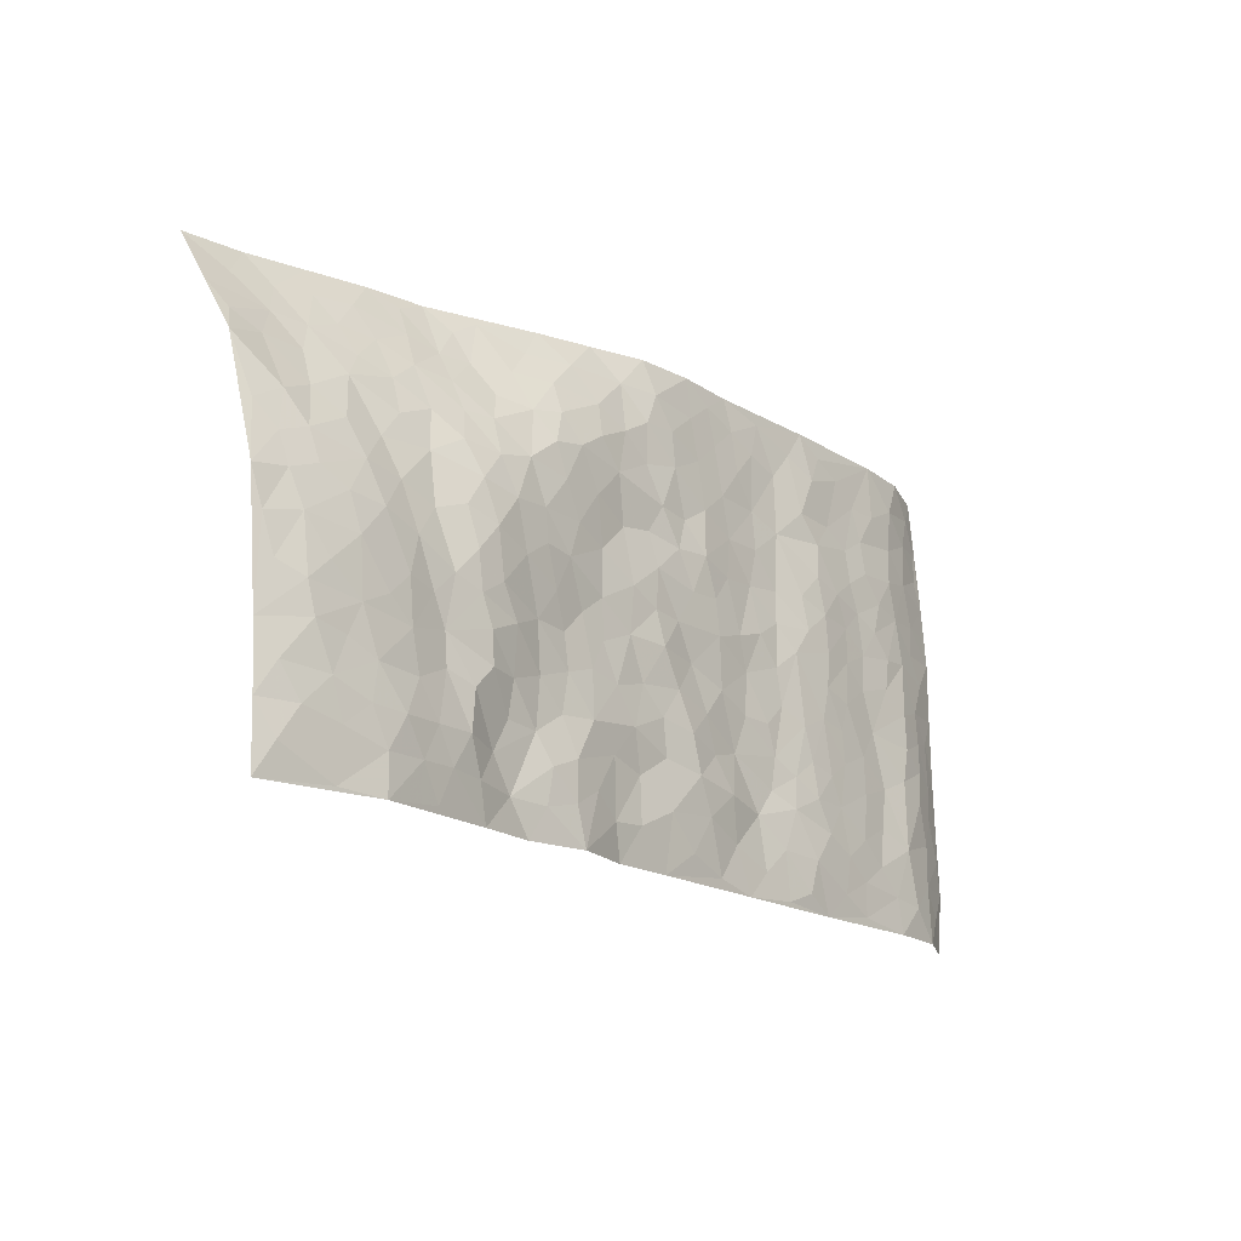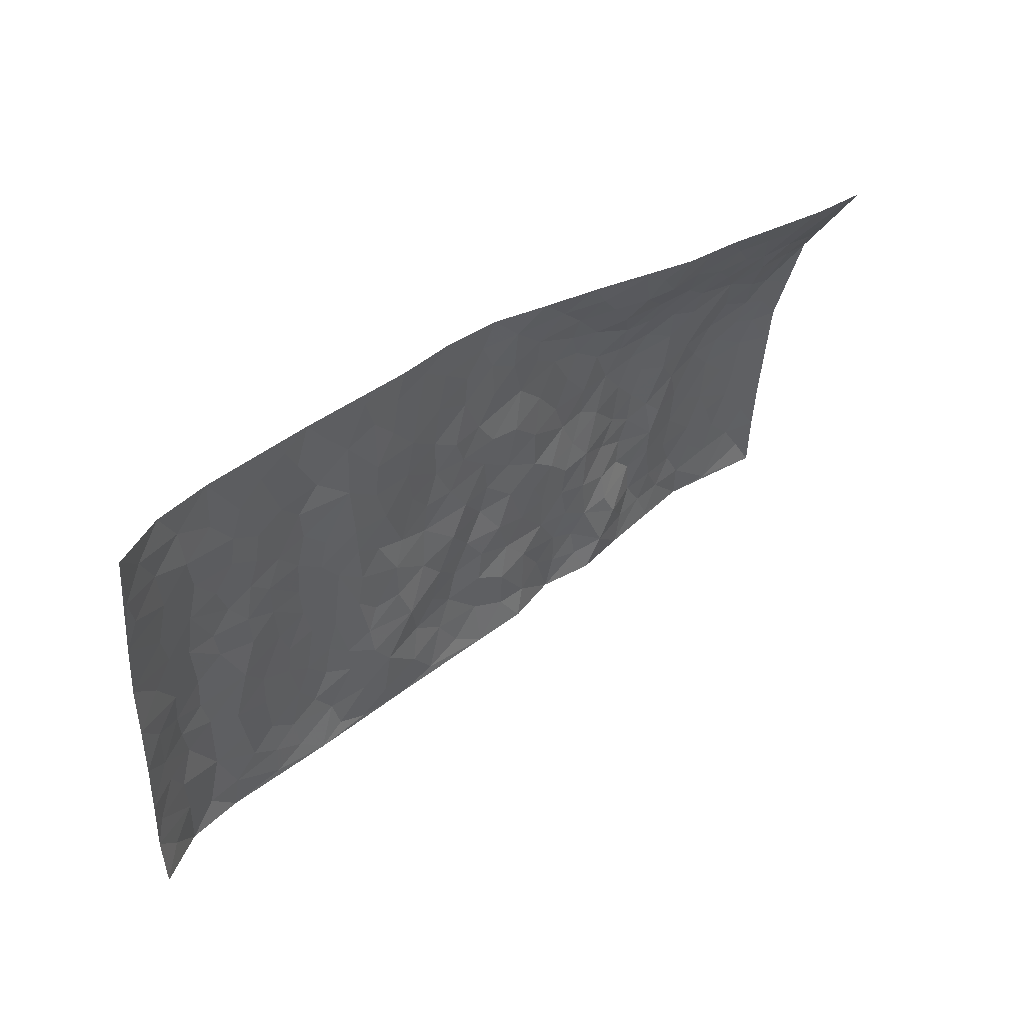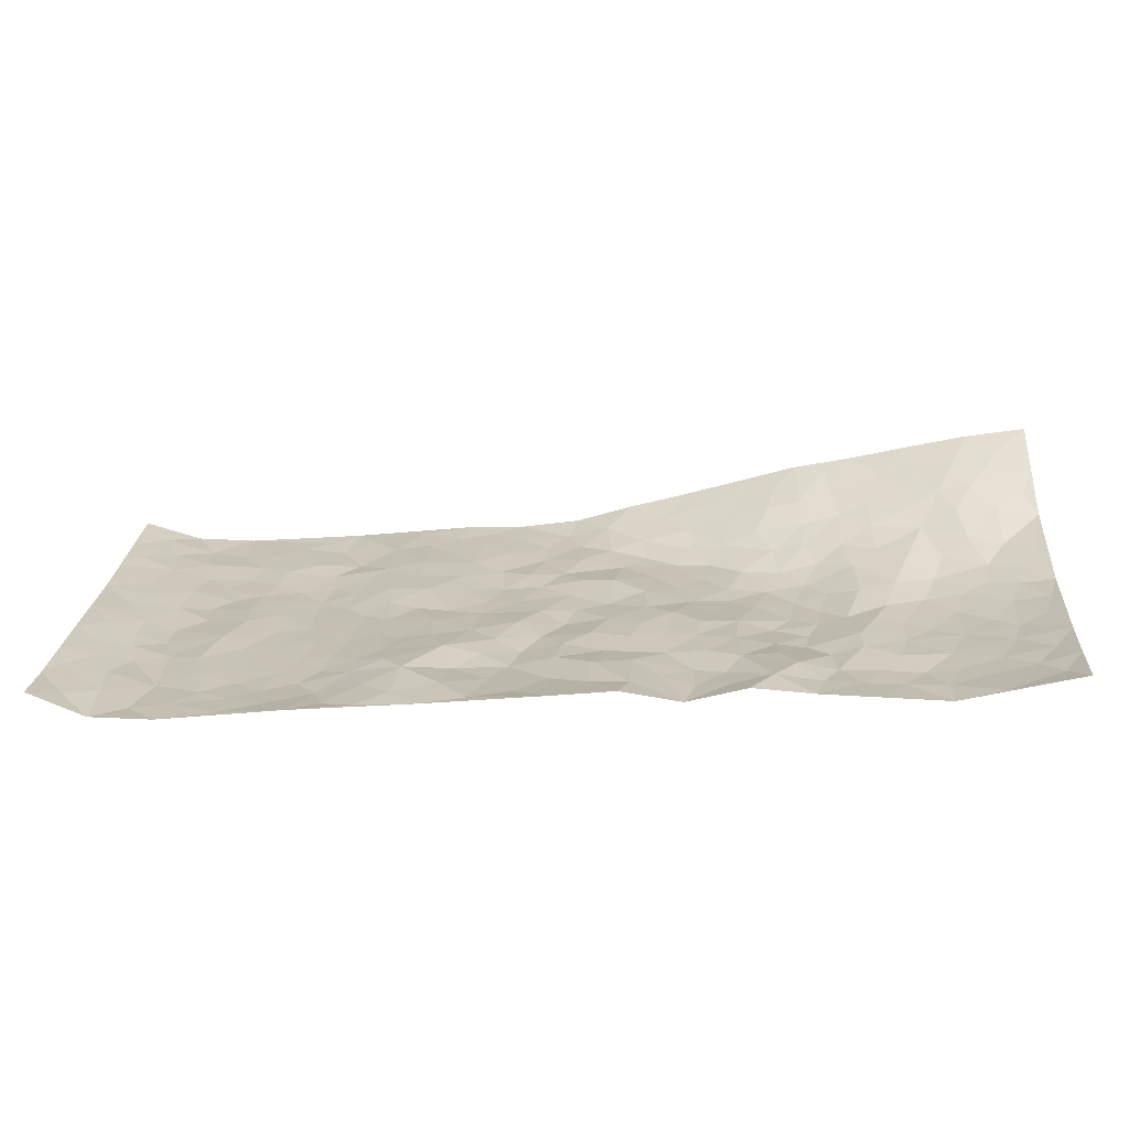
<metadata>
{"format":"obj","ext":"obj","renderer":"f3d","projection":"perspective","resolution":1024,"background":"white","views":[{"elev":-22.0,"azim":128.8,"up":"+Y"},{"elev":47.6,"azim":-44.5,"up":"+Y"},{"elev":-70.4,"azim":3.3,"up":"+Y"}]}
</metadata>
<code>
v -0.9395 0.05817 0.05457
v -0.8884 1.053 0.04648
v 1.001 -0.06238 0.02605
v 1.063 0.8928 0.2033
v -0.7455 0.4381 -0.01121
v -0.917 0.5553 0.03771
v -0.8082 0.4068 -0.0001861
v 0.03037 0.004695 0.01427
v -0.929 0.3067 0.04265
v -0.8711 0.3906 0.02051
v -0.7055 0.04354 -0.007732
v -0.9363 0.1824 0.04368
v -0.6648 0.3331 -0.004029
v -0.8282 0.05093 0.001429
v -0.7957 0.3366 -0.004698
v -0.4597 0.03011 0.003086
v -0.9133 0.2434 0.03449
v -0.254 0.1845 0.01478
v -0.7294 0.3663 -0.01106
v -0.826 0.1697 0.004692
v -0.887 0.117 0.0266
v -0.7636 0.1096 -0.00953
v -0.636 0.1651 -0.007712
v -0.6907 0.116 -0.008125
v -0.8319 0.2574 0.007015
v -0.863 0.3223 0.01748
v -0.7304 0.2209 -0.01307
v -0.6511 0.2489 -0.005019
v -0.8067 0.5376 0.003724
v -0.9225 0.4309 0.04086
v -0.6496 1.04 -0.004845
v -0.4936 0.2527 -0.01178
v 0.2985 0.144 -0.008264
v -0.9047 0.8045 0.03696
v -0.3147 0.4142 -0.002701
v -0.7115 0.7978 -0.006827
v -0.7239 0.8771 -0.001154
v -0.5266 0.4754 -0.01233
v -0.5362 0.6402 -0.01089
v -0.4044 1.026 -0.001787
v -0.8862 0.741 0.02998
v -0.6003 0.6004 -0.007263
v -0.319 0.7763 0.003151
v -0.4629 0.3087 -0.01322
v -0.4159 0.2511 -0.01288
v -0.4553 0.1901 -0.01192
v -0.3824 0.6622 -0.01018
v -0.3053 0.5807 -0.0006841
v 0.2236 0.4653 0.001241
v -0.2915 0.2406 0.01009
v -0.1456 0.6233 -0.002249
v -0.3104 0.6505 0.003194
v -0.2685 0.07565 0.009
v -0.5577 0.7464 -0.01011
v -0.3532 0.2169 -0.003105
v -0.8069 0.6676 0.009184
v 0.01213 0.3518 -0.005147
v 0.1068 0.3379 0.0031
v 0.3546 0.4344 -0.004503
v -0.03304 0.5579 -0.005991
v -0.1032 0.5662 -0.005797
v 0.1595 0.6259 0.005485
v -0.5835 0.3821 -0.009319
v -0.6873 0.6168 -0.011
v -0.8735 0.8636 0.03299
v -0.5221 0.1609 -0.01006
v -0.3363 0.0338 0.00455
v -0.7402 0.5117 -0.01197
v -0.5774 0.2072 -0.01095
v -0.5832 0.05334 -0.00343
v -0.2142 0.01685 0.00709
v -0.5805 0.1233 -0.006736
v -0.5133 0.08432 -0.004986
v -0.3987 0.06207 -0.001198
v -0.4144 0.1295 -0.007919
v -0.8224 0.7366 0.01417
v -0.8888 0.9285 0.03948
v -0.6788 0.5513 -0.009581
v 0.08818 0.9977 0.0156
v -0.7358 0.7213 -0.003667
v -0.5137 0.3468 -0.0117
v -0.4563 0.4902 -0.01562
v 0.0701 0.5722 -0.004732
v 0.008892 0.4869 -0.00229
v 0.05784 0.4208 -0.009276
v -0.08692 0.1367 -0.0007599
v -0.5018 0.7028 -0.01479
v -0.8526 0.6143 0.0166
v -0.6642 0.7332 -0.009701
v -0.4012 0.3223 -0.01172
v -0.5861 0.3032 -0.009782
v -0.4324 0.7173 -0.01576
v -0.1148 0.4955 -0.004657
v -0.2073 0.4516 0.003486
v -0.5811 0.6862 -0.01
v 0.02601 0.1196 0.0007172
v -0.356 0.5341 -0.01145
v -0.2967 0.3081 0.003932
v -0.1816 0.5179 -0.0031
v -0.1281 0.393 0.00204
v -0.912 0.6799 0.03362
v -0.6408 0.6632 -0.01158
v -0.7516 0.6263 -0.005091
v -0.3258 0.1313 0.004403
v -0.4613 0.5629 -0.0164
v -0.6303 0.445 -0.003153
v -0.08091 0.3327 0.002242
v -0.1048 0.2591 0.002038
v -0.4533 0.6414 -0.01694
v 0.1819 0.7233 -0.003372
v 0.03835 0.2169 0.003839
v -0.02714 0.2788 -0.007008
v 0.05103 0.2898 0.001266
v -0.3779 0.3881 -0.0116
v -0.1565 0.1965 6.591e-05
v -0.5968 0.5254 -0.005574
v -0.5047 0.4127 -0.01258
v -0.4394 0.4195 -0.01419
v -0.2478 0.5421 -0.003123
v -0.2085 0.3656 0.006635
v -0.2986 0.4875 -0.00304
v -0.1802 0.2847 0.01366
v -0.03641 0.4177 0.003063
v -0.5347 0.5655 -0.01013
v -0.05075 0.205 -0.005577
v -0.1777 0.107 0.009827
v -0.3534 0.2809 -0.004868
v -0.87 0.4904 0.02262
v -0.8133 0.4703 0.003636
v 0.1468 0.4188 -0.0004287
v 0.2517 0.2274 -0.00417
v 0.1433 0.5133 -0.005553
v 0.07823 0.4881 -0.006128
v 0.2191 0.3847 0.003318
v 0.8519 0.4453 0.0002112
v 0.2759 0.4222 0.004177
v 0.3145 0.2991 0.001941
v 0.2243 0.559 0.0009438
v 0.2089 0.9856 0.04575
v -0.2279 0.6365 0.004909
v 0.5015 0.8387 0.07494
v 0.5699 0.9425 0.1299
v -0.1401 0.7935 0.002118
v 0.02178 0.868 -0.00166
v -0.2717 0.3672 0.0007889
v -0.3969 0.5923 -0.01394
v -0.04073 0.05884 0.004224
v -0.1263 0.03282 0.007757
v 0.1529 -0.001676 0.01891
v 0.09369 0.8594 0.000456
v 0.05408 0.7013 -0.003279
v 0.4625 0.1726 0.006396
v 0.388 0.2706 0.002116
v 0.6528 0.4872 0.004597
v 0.5889 0.5136 -0.008675
v 0.4924 0.109 0.01131
v 0.564 0.1953 -0.01372
v 0.4649 0.3368 -0.01341
v 0.09015 0.6403 0.002334
v 0.007242 0.6317 -0.00462
v -0.07485 0.7387 -0.003993
v -0.01658 0.6986 9.895e-05
v 0.01566 0.7951 -0.003783
v -0.06994 0.6416 -0.008874
v 0.09611 0.7737 0.001642
v 0.33 0.9719 0.07227
v 0.06546 0.9281 0.001947
v -0.1918 0.8618 0.003197
v -0.1195 0.8918 0.00366
v -0.2423 0.799 0.006816
v -0.1588 1.012 0.008754
v -0.1586 0.7095 0.001512
v -0.2488 0.7184 0.00419
v -0.06248 0.8381 0.00123
v -0.03535 1.006 0.005508
v 0.2932 0.734 -0.008516
v 0.2437 0.6577 -0.005037
v 0.3933 0.5758 -0.01075
v 0.3224 0.5082 -0.007502
v 0.3366 0.6507 -0.009971
v 0.499 0.7145 0.01934
v 0.4278 0.6615 -0.005599
v 0.361 0.7168 -0.006982
v 0.1523 0.9234 0.01775
v 0.1572 0.8185 0.00228
v 0.2261 0.8486 0.009797
v 0.3316 0.8542 0.02853
v 0.3988 0.771 0.01704
v 0.298 0.5826 -0.007201
v -0.8034 0.9176 0.01275
v -0.6075 0.8555 -0.006123
v -0.7958 0.8242 0.01036
v -0.7721 1.047 0.005311
v -0.838 0.9919 0.0241
v -0.7303 0.9674 -0.003487
v -0.6549 0.9272 -0.006069
v -0.5246 0.9639 -0.004902
v -0.5837 0.9236 -0.003924
v -0.6165 0.7852 -0.00987
v -0.4854 0.8464 -0.006046
v -0.5489 0.8167 -0.006382
v -0.4317 0.9304 -0.009132
v -0.3131 0.9005 0.00287
v -0.4626 0.9915 -0.004647
v -0.3894 0.8428 -0.01059
v -0.3613 0.9616 -2.586e-05
v -0.2614 0.9926 0.004326
v -0.4397 0.7902 -0.01261
v -0.2404 0.9197 0.003048
v -0.1766 0.9454 0.004595
v 0.2331 0.7764 -0.004758
v 0.3332 0.7885 0.006412
v 0.2722 0.9175 0.03661
v 0.4689 0.7795 0.04173
v 0.4163 0.8502 0.05359
v 0.4632 0.9406 0.09901
v 0.3704 0.9091 0.06282
v 0.521 0.901 0.1012
v 0.4408 0.471 -0.0117
v 0.3878 0.5099 -0.01259
v 0.5523 0.5744 -0.01116
v 0.5037 0.6378 -0.004015
v 0.4726 0.5639 -0.01691
v 0.3931 0.1706 0.005226
v 0.5304 0.305 -0.01742
v 0.522 0.4945 -0.01922
v 0.4003 0.3682 -0.00165
v -0.04178 0.9221 0.002123
v -0.09937 0.9685 0.004139
v 0.3576 0.1159 -0.004042
v 0.6374 -0.02328 -0.00815
v 0.2503 0.3231 0.0009341
v 0.3243 0.37 0.003588
v 0.6262 0.211 -0.006145
v 0.815 0.9187 0.1695
v 1.018 0.1853 0.02204
v 0.568 0.7715 0.05553
v 0.7776 0.4413 -0.006479
v 0.5627 0.711 0.0309
v 1.038 0.4329 0.02623
v 0.7147 0.2515 -0.01389
v 0.5682 0.4362 -0.01768
v 0.825 0.2606 -0.01162
v 0.6159 0.38 -0.01035
v 0.5143 -0.02679 0.003065
v 0.1337 0.2485 -0.0007098
v 0.5352 0.04693 -0.002757
v 0.1825 0.3127 0.0008168
v 0.4613 0.2424 -0.004138
v 0.9178 0.2077 -0.004794
v 0.699 0.4205 -0.005079
v 0.6081 0.0465 -0.01108
v 0.5045 0.3986 -0.01731
v 0.6588 0.3331 -0.004578
v 0.3295 0.2171 0.001801
v 0.5226 0.2423 -0.01468
v 0.2977 0.06495 -0.007274
v 0.3932 -0.01697 0.0178
v 0.2731 -0.01016 -0.006124
v 0.2369 0.105 -0.002107
v 0.1072 0.1679 0.01015
v 0.1854 0.1833 0.003969
v 0.6475 0.1092 -0.01418
v 0.8321 0.3728 -0.009027
v 0.7887 0.173 -0.01472
v 0.6811 0.03983 -0.01548
v 0.7214 0.3419 -0.01162
v 0.767 0.2932 -0.01331
v 0.9344 0.2677 -0.002339
v 0.8101 0.5187 0.00861
v 0.727 0.1017 -0.02088
v 0.7989 0.1008 -0.0154
v 0.8917 0.3126 -0.006285
v 0.9911 0.2866 0.01372
v 0.9424 0.3798 0.00544
v 0.6291 0.2763 -0.003388
v 0.8526 0.05276 -0.008092
v 0.3643 0.04553 0.002105
v 0.4424 0.0462 0.01652
v 0.1052 0.07592 0.008213
v 0.1765 0.06654 0.008264
v 1.053 0.6755 0.08067
v 0.7622 0.03247 -0.01785
v 0.6954 0.1742 -0.01321
v 1.015 0.3596 0.02021
v 0.9677 0.4478 0.01758
v 0.8512 0.1978 -0.008635
v 0.5679 0.1157 -0.01133
v 0.7588 -0.0453 -0.01724
v 0.5561 0.3629 -0.01688
v 0.9682 0.001873 0.01041
v 1.01 0.06155 0.02232
v 0.8778 0.1255 -0.007479
v 0.9319 0.0654 0.0005763
v 0.8536 -0.0444 -0.001036
v 0.9749 0.1263 0.008082
v 0.7297 0.5112 0.008967
v 0.7601 0.5841 0.02838
v 0.6537 0.5958 0.01875
v 0.8973 0.6299 0.05513
v 0.7068 0.722 0.06003
v 1.024 0.5564 0.04892
v 0.8366 0.5884 0.03101
v 0.9218 0.5368 0.02569
v 0.8079 0.6879 0.06134
v 0.9089 0.4741 0.01203
v 0.981 0.5106 0.03127
v 0.9621 0.596 0.04601
v 0.7121 0.6464 0.03583
v 0.6391 0.6829 0.03503
v 0.582 0.6413 0.008916
v 0.9311 0.7745 0.1235
v 0.7904 0.8056 0.1116
v 0.8867 0.7091 0.08822
v 0.9727 0.7048 0.0929
v 0.8577 0.774 0.111
v 1.055 0.7843 0.1419
v 0.7704 0.7447 0.08078
v 1.031 0.7317 0.1088
v 0.8216 0.8575 0.1416
v 0.938 0.9044 0.1907
v 0.6926 0.9321 0.147
v 0.9005 0.8433 0.153
v 0.9877 0.8367 0.1639
v 0.7417 0.8691 0.1285
v 0.6356 0.8479 0.1008
v 0.5695 0.8339 0.086
v 0.6306 0.9111 0.127
v 0.6469 0.7743 0.06997
v 0.7142 0.8035 0.09606
f 29 6 128
f 12 21 20
f 26 10 9
f 55 45 46
f 27 19 15
f 26 9 17
f 101 6 88
f 12 1 21
f 7 15 19
f 125 86 96
f 84 123 85
f 129 29 128
f 25 27 15
f 12 20 17
f 73 75 66
f 22 14 11
f 26 17 25
f 9 12 17
f 25 15 26
f 5 129 7
f 52 146 48
f 55 18 50
f 7 19 5
f 20 27 25
f 124 82 105
f 41 76 34
f 20 14 22
f 14 20 21
f 14 21 1
f 24 22 11
f 24 27 22
f 72 66 69
f 69 32 91
f 70 24 11
f 24 23 27
f 17 20 25
f 27 20 22
f 10 15 7
f 10 26 15
f 23 28 27
f 27 13 19
f 28 23 69
f 13 27 28
f 119 121 94
f 10 7 129
f 6 30 128
f 9 10 30
f 36 192 80
f 80 102 89
f 118 81 44
f 64 103 78
f 115 126 86
f 45 32 46
f 91 63 13
f 129 68 29
f 95 87 54
f 95 54 199
f 202 40 204
f 82 97 105
f 29 88 6
f 18 55 104
f 148 126 71
f 38 82 124
f 50 18 122
f 117 82 38
f 5 19 106
f 82 117 118
f 80 64 102
f 127 45 55
f 194 77 190
f 98 35 114
f 39 124 105
f 127 50 98
f 106 19 13
f 66 75 46
f 39 95 42
f 63 117 38
f 95 89 102
f 101 56 76
f 51 140 99
f 18 53 126
f 62 83 132
f 45 127 90
f 112 113 57
f 103 29 68
f 130 85 58
f 109 39 105
f 35 94 121
f 113 246 58
f 151 165 163
f 120 100 94
f 114 127 98
f 192 190 65
f 95 39 87
f 36 191 37
f 67 104 74
f 56 101 88
f 13 63 106
f 192 34 76
f 268 241 243
f 108 115 125
f 93 84 60
f 133 84 85
f 156 288 157
f 101 76 41
f 80 103 64
f 105 97 146
f 99 61 51
f 92 109 47
f 125 96 111
f 158 227 153
f 75 104 55
f 69 66 32
f 81 91 32
f 106 78 68
f 42 64 78
f 77 34 65
f 24 70 72
f 75 73 16
f 16 71 67
f 2 34 77
f 13 28 91
f 103 56 88
f 56 80 76
f 72 69 23
f 11 16 70
f 16 73 70
f 16 67 74
f 115 18 126
f 24 72 23
f 73 72 70
f 16 74 75
f 72 73 66
f 32 45 44
f 84 83 60
f 66 46 32
f 78 106 116
f 117 63 81
f 67 53 104
f 103 68 78
f 69 91 28
f 36 80 89
f 106 38 116
f 106 68 5
f 81 118 117
f 62 132 138
f 32 44 81
f 53 67 71
f 57 58 85
f 123 100 107
f 93 60 61
f 33 230 224
f 8 96 147
f 132 133 130
f 140 48 119
f 93 100 123
f 122 98 50
f 164 60 160
f 53 71 126
f 125 112 108
f 193 194 195
f 75 55 46
f 63 91 81
f 56 103 80
f 196 198 31
f 18 104 53
f 121 48 97
f 38 106 63
f 118 97 82
f 97 35 121
f 51 172 140
f 130 134 49
f 87 39 109
f 288 252 263
f 97 114 35
f 47 43 92
f 57 113 58
f 248 130 58
f 34 101 41
f 114 90 127
f 116 124 42
f 145 94 35
f 118 114 97
f 167 79 175
f 98 145 35
f 85 123 57
f 43 47 52
f 199 36 89
f 42 78 116
f 159 83 62
f 88 29 103
f 74 104 75
f 118 44 90
f 173 140 172
f 42 95 102
f 190 192 37
f 65 190 77
f 89 95 199
f 125 111 112
f 92 87 109
f 18 115 122
f 177 180 176
f 112 57 107
f 109 105 146
f 93 94 100
f 285 286 275
f 96 86 147
f 137 232 131
f 57 123 107
f 87 92 208
f 49 134 136
f 132 130 49
f 161 164 162
f 50 127 55
f 122 108 107
f 122 107 100
f 48 140 52
f 118 90 114
f 99 119 94
f 123 84 93
f 36 37 192
f 48 121 119
f 120 122 100
f 39 42 124
f 38 124 116
f 248 58 246
f 44 45 90
f 98 122 120
f 146 52 47
f 94 93 99
f 168 209 170
f 212 183 188
f 202 197 200
f 42 102 64
f 107 108 112
f 99 93 61
f 8 280 96
f 112 111 113
f 125 115 86
f 115 108 122
f 128 30 10
f 5 68 129
f 10 129 128
f 132 49 138
f 83 84 133
f 130 133 85
f 83 133 132
f 248 134 130
f 156 152 224
f 151 110 165
f 212 186 211
f 153 224 249
f 254 251 244
f 246 261 262
f 225 158 249
f 49 136 179
f 185 184 150
f 214 188 181
f 181 188 182
f 161 163 174
f 143 170 172
f 110 211 185
f 184 79 167
f 174 228 169
f 62 110 159
f 163 150 144
f 210 169 229
f 170 143 168
f 176 211 110
f 98 120 145
f 94 145 120
f 48 146 97
f 109 146 47
f 148 86 126
f 147 86 148
f 71 8 148
f 8 147 148
f 244 276 254
f 232 136 134
f 174 143 161
f 60 83 160
f 163 162 151
f 159 160 83
f 261 281 262
f 259 281 149
f 219 220 59
f 246 113 111
f 33 255 131
f 157 256 152
f 137 255 153
f 230 278 279
f 262 260 33
f 154 155 242
f 131 255 137
f 248 131 232
f 281 280 149
f 259 258 278
f 220 179 59
f 159 151 160
f 162 160 151
f 164 61 60
f 228 174 144
f 144 174 163
f 159 110 151
f 161 172 164
f 186 184 185
f 161 162 163
f 61 164 51
f 160 162 164
f 187 217 213
f 150 163 165
f 205 202 200
f 79 184 139
f 170 43 173
f 174 169 143
f 161 143 172
f 167 144 150
f 176 180 183
f 172 170 173
f 223 226 221
f 185 150 165
f 99 140 119
f 207 206 203
f 172 51 164
f 43 52 173
f 173 52 140
f 167 175 228
f 228 229 169
f 210 168 169
f 177 110 62
f 189 138 179
f 62 138 177
f 136 232 233
f 181 182 222
f 150 184 167
f 178 180 189
f 49 179 138
f 177 138 189
f 180 178 182
f 178 179 220
f 307 308 304
f 222 223 221
f 215 187 188
f 176 183 212
f 187 213 186
f 214 215 188
f 185 211 186
f 237 181 239
f 182 188 183
f 110 185 165
f 216 215 141
f 211 176 212
f 182 183 180
f 176 110 177
f 213 184 186
f 178 189 179
f 177 189 180
f 195 190 37
f 197 198 200
f 195 194 190
f 34 192 65
f 80 192 76
f 37 196 195
f 194 2 77
f 193 2 194
f 196 37 191
f 31 193 195
f 198 196 191
f 31 195 196
f 199 201 191
f 197 204 31
f 198 191 201
f 31 198 197
f 201 199 54
f 36 199 191
f 54 208 201
f 208 43 205
f 208 54 87
f 198 201 200
f 206 205 203
f 43 170 203
f 210 207 209
f 40 202 206
f 31 204 40
f 197 202 204
f 208 205 200
f 43 203 205
f 205 206 202
f 203 209 207
f 171 40 207
f 40 206 207
f 208 200 201
f 43 208 92
f 170 209 203
f 168 143 169
f 207 210 171
f 168 210 209
f 188 187 212
f 212 187 186
f 166 139 213
f 184 213 139
f 237 214 181
f 215 214 141
f 216 141 218
f 213 217 166
f 142 166 216
f 217 216 166
f 187 215 217
f 216 217 215
f 237 141 214
f 142 216 218
f 223 222 182
f 179 136 59
f 223 220 219
f 267 238 251
f 237 327 141
f 223 182 178
f 158 290 253
f 220 223 178
f 59 233 227
f 233 59 136
f 248 246 131
f 153 249 158
f 251 254 267
f 223 219 226
f 111 261 246
f 297 251 238
f 276 256 157
f 167 228 144
f 229 228 175
f 175 171 229
f 229 171 210
f 260 257 33
f 265 271 272
f 266 289 283
f 269 243 250
f 249 224 152
f 266 283 271
f 227 233 137
f 253 227 158
f 325 313 320
f 135 264 275
f 310 329 239
f 270 298 297
f 249 256 225
f 275 273 269
f 311 222 221
f 155 154 299
f 234 276 157
f 310 311 299
f 222 239 181
f 221 226 155
f 266 263 252
f 242 290 244
f 264 273 275
f 273 264 243
f 242 244 154
f 276 290 225
f 288 234 157
f 240 282 302
f 275 286 306
f 225 290 158
f 234 263 284
f 241 254 276
f 233 232 137
f 137 153 227
f 264 135 238
f 244 251 154
f 260 259 257
f 227 253 219
f 33 224 255
f 154 297 299
f 240 302 307
f 297 154 251
f 264 268 243
f 253 226 219
f 271 284 263
f 277 294 293
f 290 242 253
f 241 234 284
f 59 227 219
f 242 155 226
f 252 245 231
f 157 152 156
f 257 230 33
f 152 256 249
f 278 230 257
f 262 33 131
f 224 153 255
f 259 278 257
f 134 248 232
f 230 279 224
f 96 261 111
f 261 96 280
f 280 281 261
f 246 262 131
f 252 247 245
f 268 267 241
f 283 277 272
f 288 247 252
f 275 274 285
f 295 291 294
f 267 268 264
f 263 234 288
f 309 310 299
f 290 276 244
f 283 272 271
f 267 254 241
f 265 243 241
f 236 240 285
f 297 238 270
f 303 305 298
f 241 276 234
f 221 155 299
f 272 277 293
f 250 243 287
f 286 285 240
f 284 271 265
f 271 263 266
f 295 3 291
f 225 256 276
f 241 284 265
f 289 266 231
f 3 292 291
f 321 235 323
f 293 294 296
f 279 278 258
f 245 279 258
f 279 156 224
f 260 281 259
f 280 8 149
f 262 281 260
f 231 266 252
f 267 264 238
f 306 304 270
f 283 289 295
f 243 269 273
f 236 269 250
f 294 292 296
f 274 236 285
f 269 274 275
f 250 287 293
f 245 289 231
f 236 274 269
f 156 279 247
f 242 226 253
f 247 279 245
f 243 265 287
f 288 156 247
f 265 272 293
f 296 292 236
f 293 287 265
f 295 294 277
f 277 283 295
f 236 250 296
f 289 3 295
f 292 294 291
f 293 296 250
f 300 304 308
f 325 320 235
f 329 330 326
f 270 304 303
f 270 303 298
f 309 305 301
f 135 306 270
f 299 297 298
f 298 309 299
f 238 135 270
f 300 314 305
f 303 300 305
f 304 306 307
f 300 303 304
f 282 319 315
f 322 325 235
f 275 306 135
f 307 306 286
f 240 307 286
f 308 307 302
f 302 282 308
f 308 282 315
f 305 309 298
f 310 309 301
f 310 301 329
f 310 239 311
f 222 311 239
f 299 311 221
f 319 312 315
f 312 323 316
f 301 305 318
f 305 314 316
f 300 308 315
f 316 314 312
f 312 314 315
f 315 314 300
f 323 312 324
f 316 313 318
f 282 4 317
f 330 313 325
f 4 321 324
f 235 320 323
f 282 317 319
f 312 319 317
f 326 325 322
f 316 320 313
f 316 318 305
f 142 218 327
f 327 218 141
f 316 323 320
f 324 312 317
f 4 324 317
f 321 323 324
f 318 313 330
f 328 326 322
f 326 327 329
f 329 327 237
f 326 328 327
f 322 142 328
f 327 328 142
f 329 237 239
f 301 318 330
f 326 330 325
f 330 329 301

</code>
